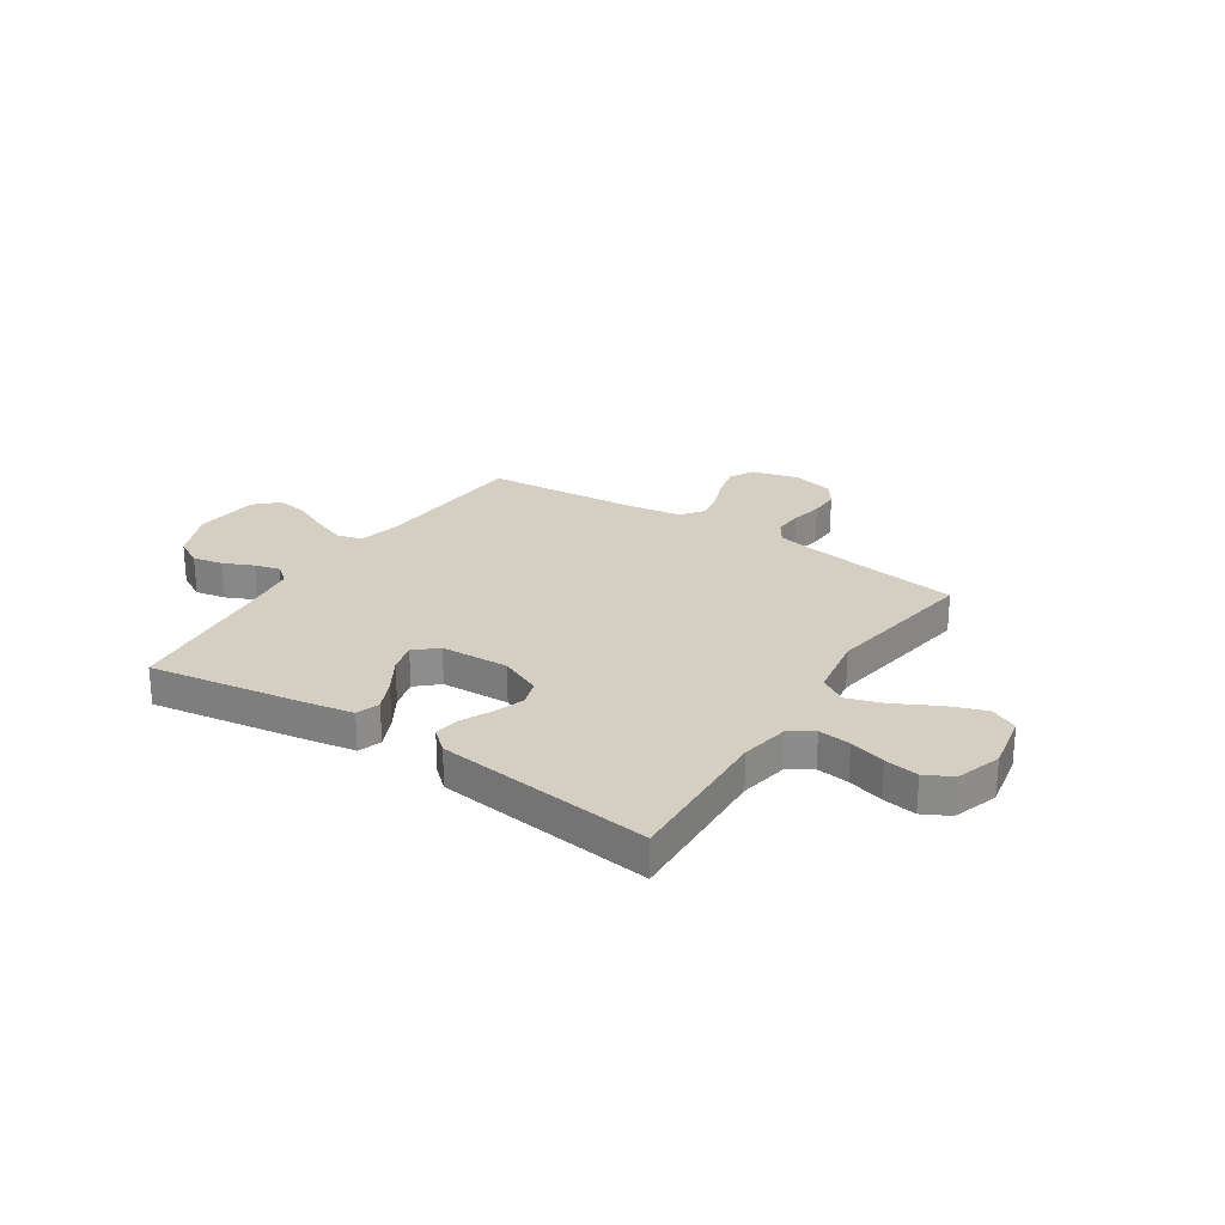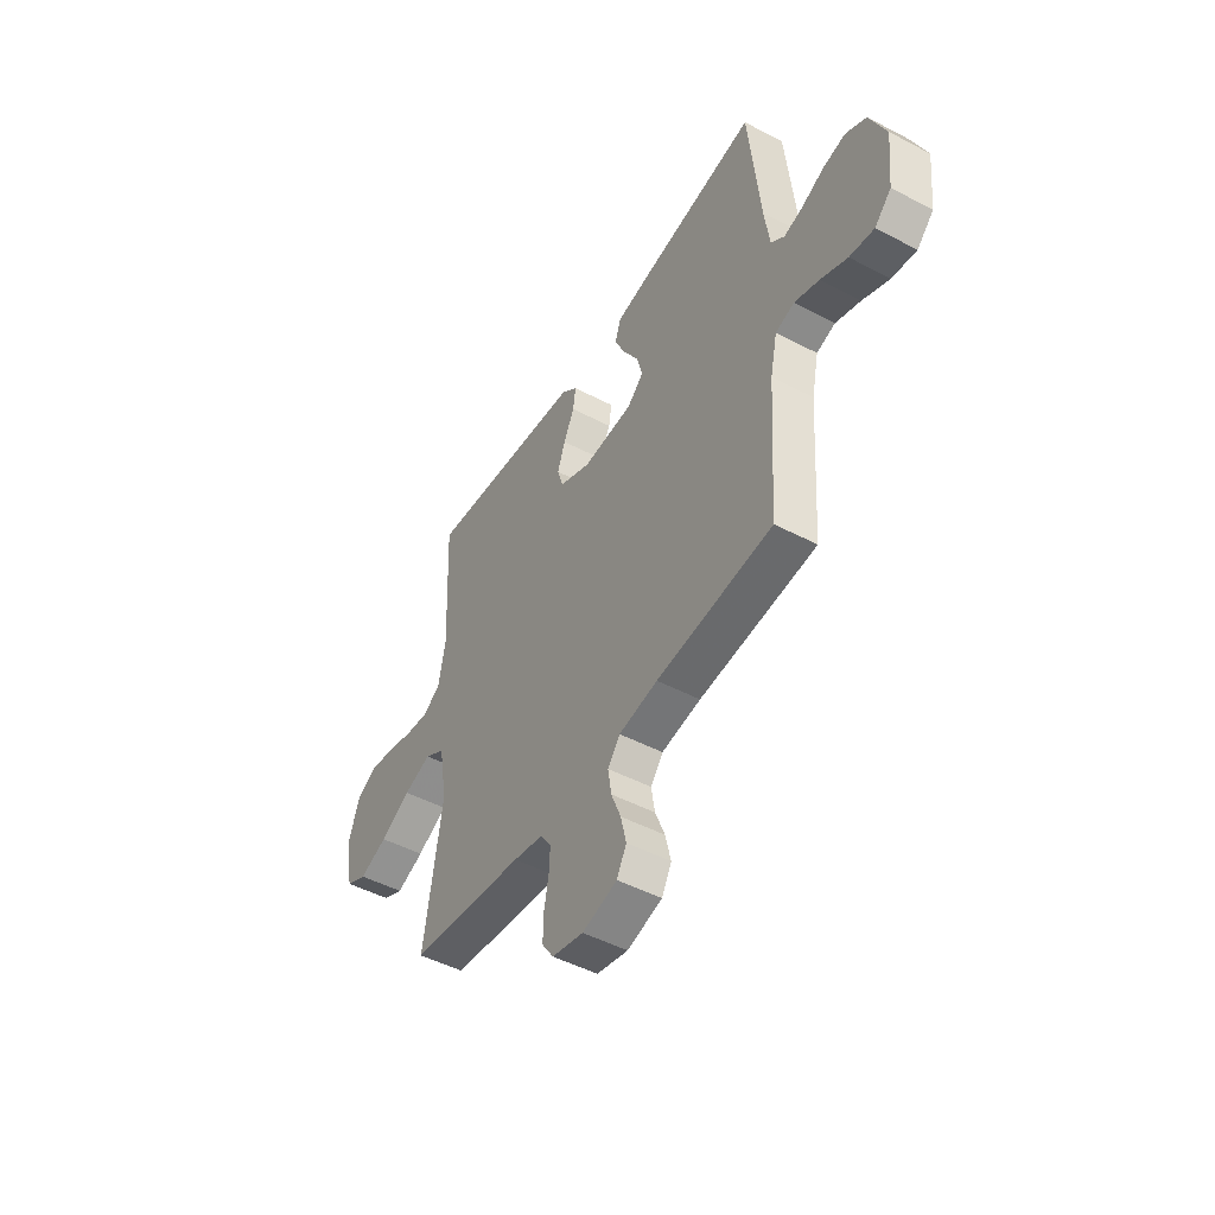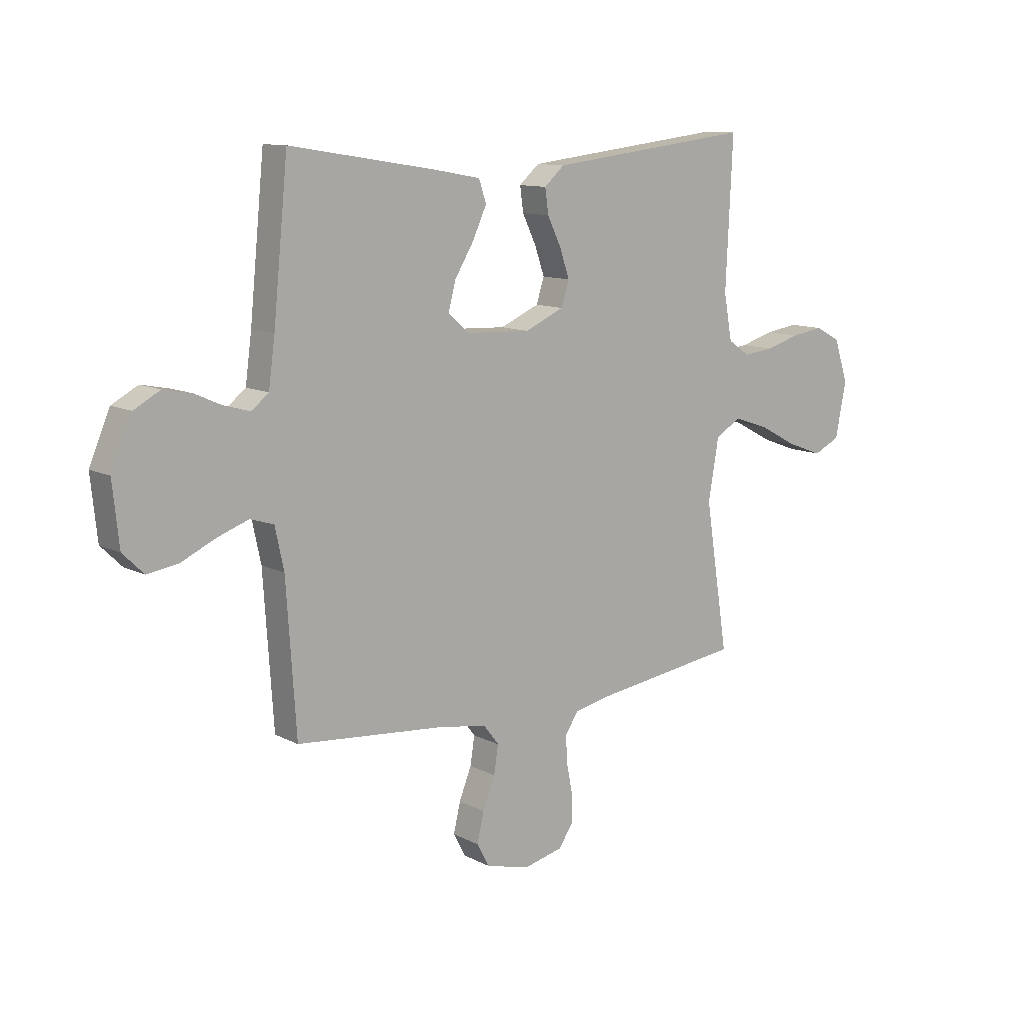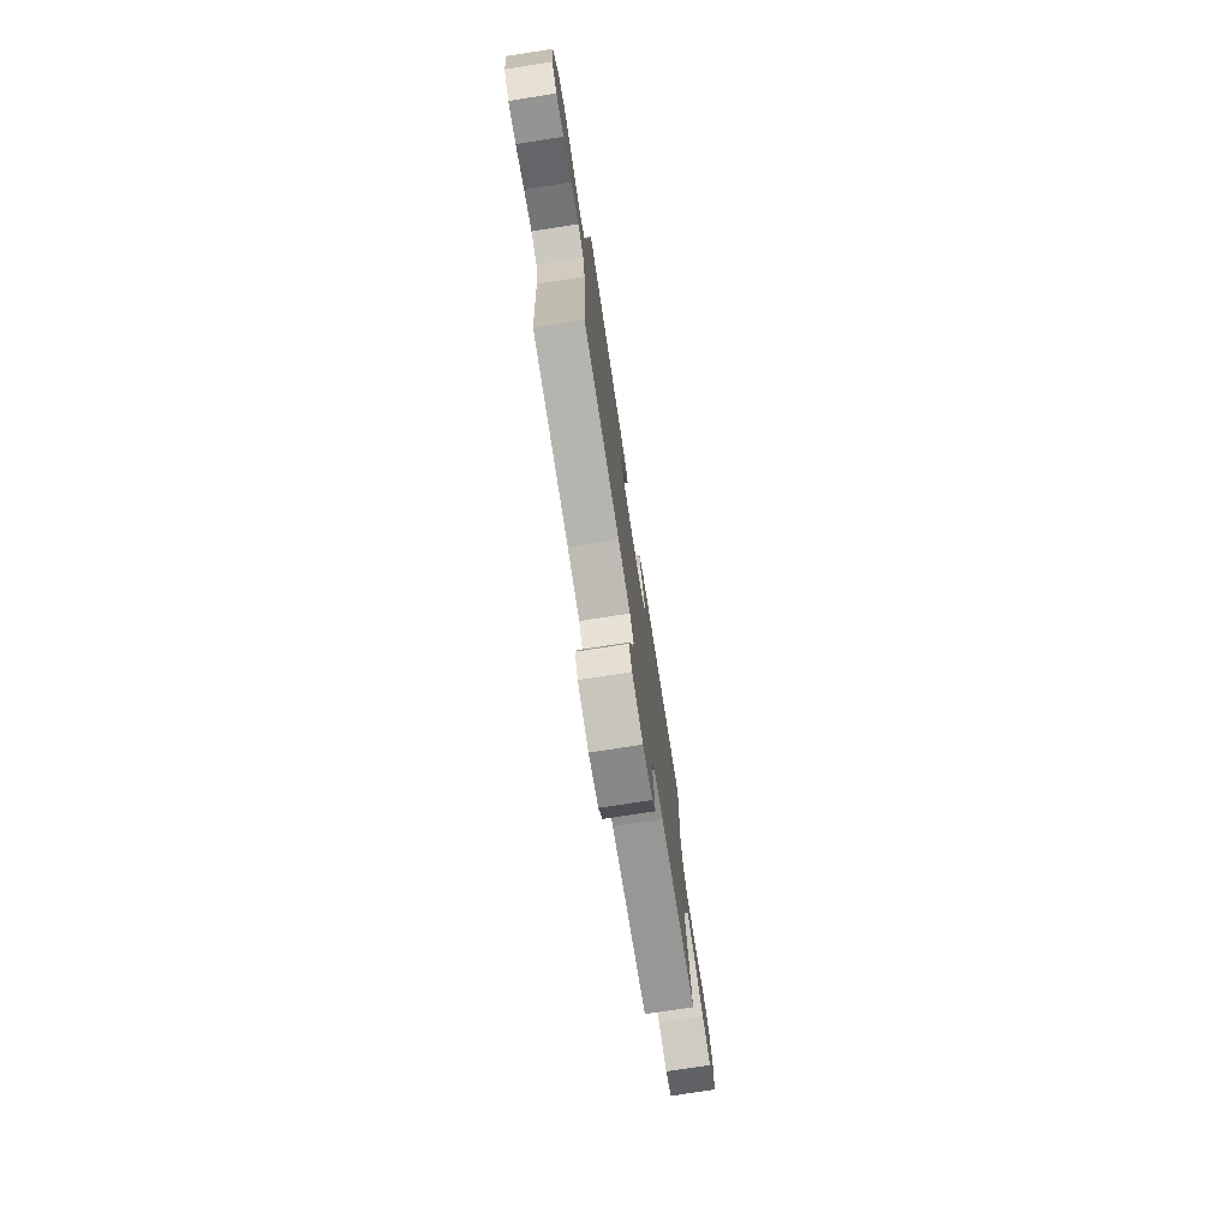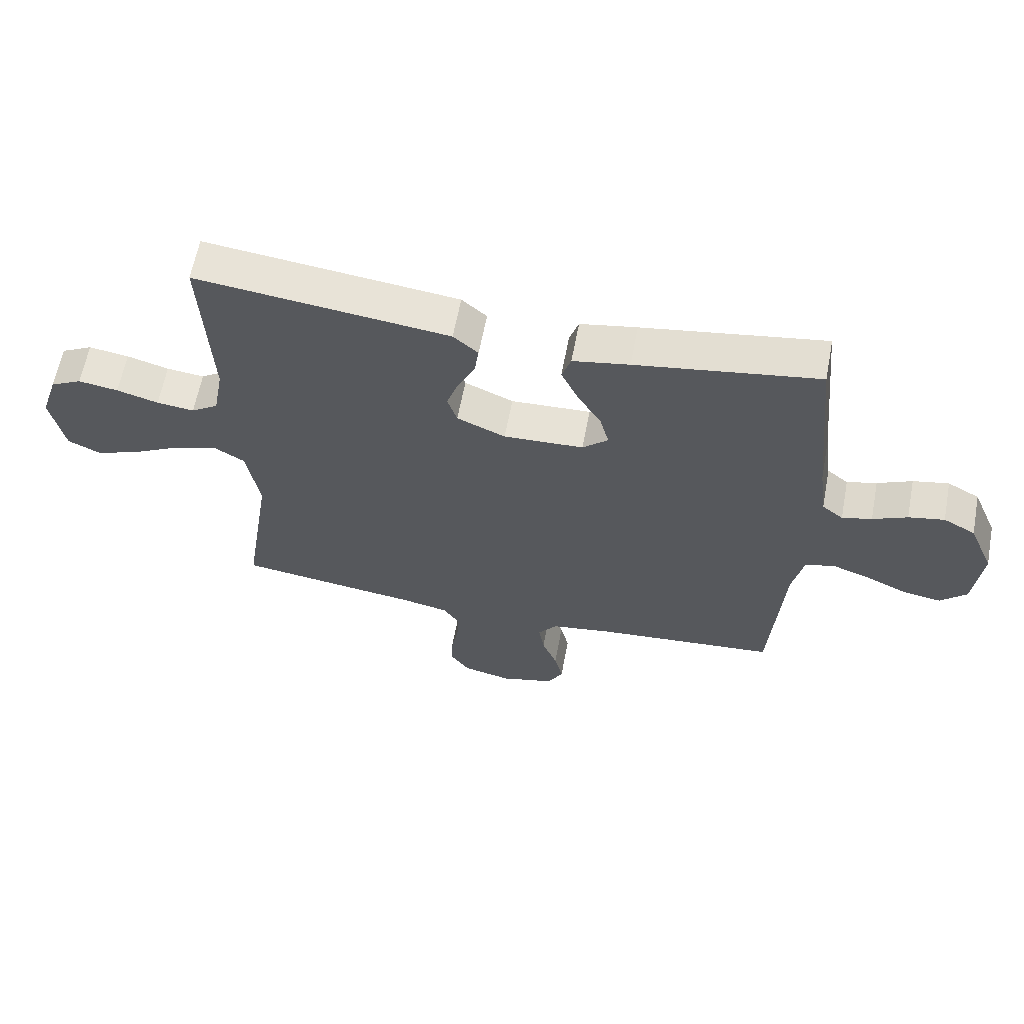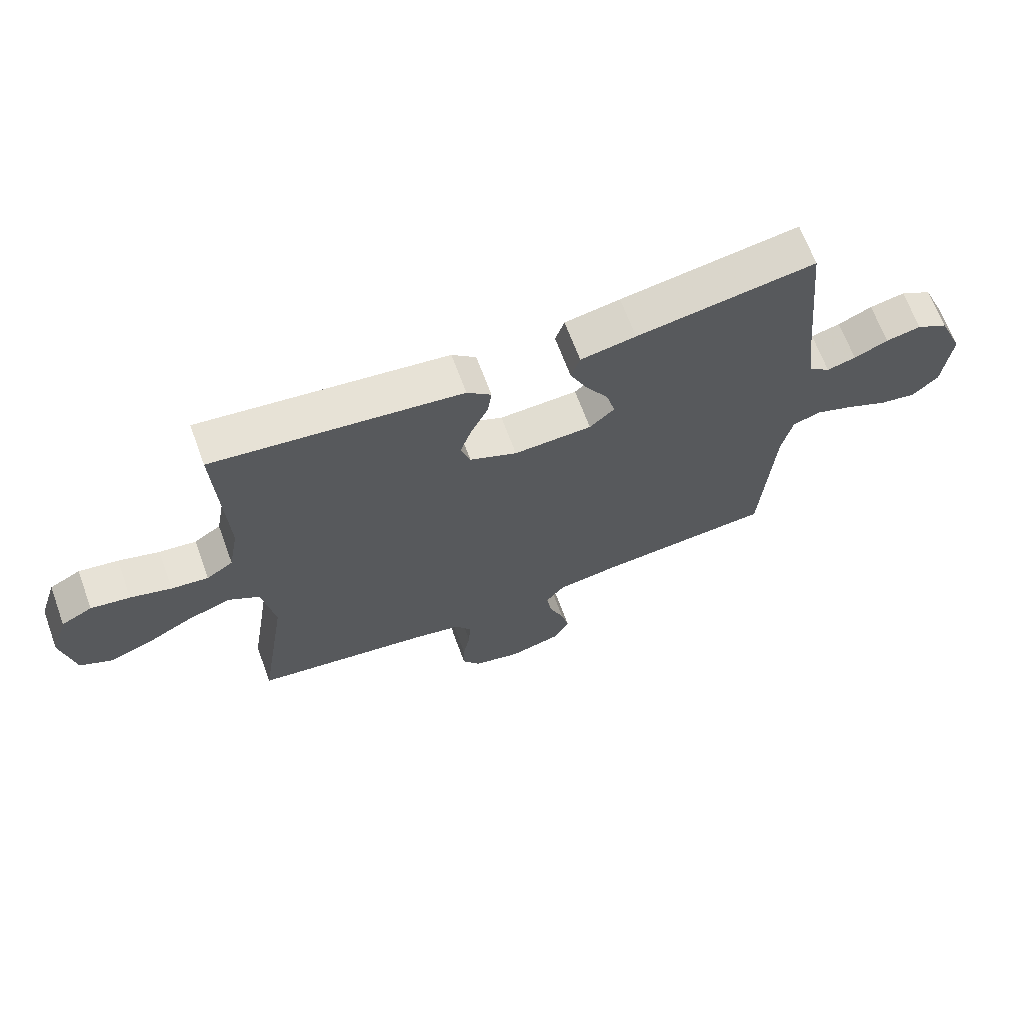
<metadata>
{"format":"obj","ext":"obj","renderer":"f3d","projection":"perspective","resolution":1024,"background":"white","views":[{"elev":25.7,"azim":33.4,"up":"+Y"},{"elev":-48.3,"azim":-120.4,"up":"+Z"},{"elev":11.3,"azim":-39.0,"up":"+Z"},{"elev":-75.8,"azim":-81.2,"up":"+Z"},{"elev":62.0,"azim":-169.3,"up":"+Z"},{"elev":66.9,"azim":159.8,"up":"+Z"}]}
</metadata>
<code>
v -0.5 0.07 -0.5
v -0.52 0.07 -0.2
v -0.538 0.07 -0.116
v -0.586 0.07 -0.101
v -0.65 0.07 -0.124
v -0.719 0.07 -0.156
v -0.782 0.07 -0.166
v -0.825 0.07 -0.124
v -0.838 0.07 0
v -0.796 0.07 0.098
v -0.743 0.07 0.127
v -0.684 0.07 0.115
v -0.627 0.07 0.089
v -0.578 0.07 0.076
v -0.543 0.07 0.104
v -0.53 0.07 0.2
v -0.5 0.07 0.5
v -0.2 0.07 0.452
v -0.107 0.07 0.435
v -0.092 0.07 0.39
v -0.12 0.07 0.329
v -0.159 0.07 0.265
v -0.174 0.07 0.208
v -0.132 0.07 0.17
v 0 0.07 0.164
v 0.08 0.07 0.199
v 0.096 0.07 0.249
v 0.076 0.07 0.307
v 0.048 0.07 0.365
v 0.041 0.07 0.415
v 0.082 0.07 0.451
v 0.2 0.07 0.465
v 0.5 0.07 0.5
v 0.486 0.07 0.2
v 0.503 0.07 0.107
v 0.548 0.07 0.077
v 0.61 0.07 0.084
v 0.679 0.07 0.104
v 0.745 0.07 0.114
v 0.797 0.07 0.087
v 0.826 0.07 0
v 0.804 0.07 -0.112
v 0.75 0.07 -0.138
v 0.677 0.07 -0.111
v 0.598 0.07 -0.069
v 0.526 0.07 -0.045
v 0.474 0.07 -0.077
v 0.453 0.07 -0.2
v 0.5 0.07 -0.5
v 0.2 0.07 -0.541
v 0.122 0.07 -0.557
v 0.095 0.07 -0.598
v 0.098 0.07 -0.653
v 0.11 0.07 -0.715
v 0.111 0.07 -0.772
v 0.081 0.07 -0.816
v 0 0.07 -0.835
v -0.09 0.07 -0.811
v -0.115 0.07 -0.764
v -0.101 0.07 -0.704
v -0.076 0.07 -0.641
v -0.067 0.07 -0.584
v -0.099 0.07 -0.543
v -0.2 0.07 -0.527
v -0.5 0 -0.5
v -0.52 0 -0.2
v -0.538 0 -0.116
v -0.586 0 -0.101
v -0.65 0 -0.124
v -0.719 0 -0.156
v -0.782 0 -0.166
v -0.825 0 -0.124
v -0.838 0 0
v -0.796 0 0.098
v -0.743 0 0.127
v -0.684 0 0.115
v -0.627 0 0.089
v -0.578 0 0.076
v -0.543 0 0.104
v -0.53 0 0.2
v -0.5 0 0.5
v -0.2 0 0.452
v -0.107 0 0.435
v -0.092 0 0.39
v -0.12 0 0.329
v -0.159 0 0.265
v -0.174 0 0.208
v -0.132 0 0.17
v 0 0 0.164
v 0.08 0 0.199
v 0.096 0 0.249
v 0.076 0 0.307
v 0.048 0 0.365
v 0.041 0 0.415
v 0.082 0 0.451
v 0.2 0 0.465
v 0.5 0 0.5
v 0.486 0 0.2
v 0.503 0 0.107
v 0.548 0 0.077
v 0.61 0 0.084
v 0.679 0 0.104
v 0.745 0 0.114
v 0.797 0 0.087
v 0.826 0 0
v 0.804 0 -0.112
v 0.75 0 -0.138
v 0.677 0 -0.111
v 0.598 0 -0.069
v 0.526 0 -0.045
v 0.474 0 -0.077
v 0.453 0 -0.2
v 0.5 0 -0.5
v 0.2 0 -0.541
v 0.122 0 -0.557
v 0.095 0 -0.598
v 0.098 0 -0.653
v 0.11 0 -0.715
v 0.111 0 -0.772
v 0.081 0 -0.816
v 0 0 -0.835
v -0.09 0 -0.811
v -0.115 0 -0.764
v -0.101 0 -0.704
v -0.076 0 -0.641
v -0.067 0 -0.584
v -0.099 0 -0.543
v -0.2 0 -0.527
f 59 60 61
f 58 59 61
f 57 58 61
f 56 57 61
f 55 56 61
f 54 55 61
f 53 54 61
f 52 53 61 62
f 51 52 62 63
f 48 49 50
f 51 63 64
f 50 51 64
f 48 50 64
f 47 48 64
f 43 44 45
f 42 43 45
f 41 42 45
f 40 41 45
f 39 40 45
f 38 39 45
f 37 38 45
f 36 37 45 46
f 35 36 46 47
f 32 33 34
f 31 32 34
f 30 31 34
f 29 30 34
f 28 29 34
f 34 35 47
f 28 34 47
f 27 28 47
f 20 21 22
f 19 20 22
f 18 19 22
f 17 18 22
f 16 17 22
f 15 16 22 23
f 14 15 23 24
f 11 12 13
f 10 11 13
f 9 10 13
f 8 9 13
f 7 8 13
f 6 7 13
f 5 6 13
f 4 5 13 14
f 14 24 25
f 4 14 25
f 3 4 25
f 64 1 2
f 3 25 26
f 2 3 26
f 64 2 26
f 47 64 26
f 26 27 47
f 125 124 123
f 125 123 122
f 125 122 121
f 125 121 120
f 125 120 119
f 125 119 118
f 125 118 117
f 126 125 117 116
f 127 126 116 115
f 114 113 112
f 128 127 115
f 128 115 114
f 128 114 112
f 128 112 111
f 109 108 107
f 109 107 106
f 109 106 105
f 109 105 104
f 109 104 103
f 109 103 102
f 109 102 101
f 110 109 101 100
f 111 110 100 99
f 98 97 96
f 98 96 95
f 98 95 94
f 98 94 93
f 98 93 92
f 111 99 98
f 111 98 92
f 111 92 91
f 86 85 84
f 86 84 83
f 86 83 82
f 86 82 81
f 86 81 80
f 87 86 80 79
f 88 87 79 78
f 77 76 75
f 77 75 74
f 77 74 73
f 77 73 72
f 77 72 71
f 77 71 70
f 77 70 69
f 78 77 69 68
f 89 88 78
f 89 78 68
f 89 68 67
f 66 65 128
f 90 89 67
f 90 67 66
f 90 66 128
f 90 128 111
f 111 91 90
f 1 65 66 2
f 2 66 67 3
f 3 67 68 4
f 4 68 69 5
f 5 69 70 6
f 6 70 71 7
f 7 71 72 8
f 8 72 73 9
f 9 73 74 10
f 10 74 75 11
f 11 75 76 12
f 12 76 77 13
f 13 77 78 14
f 14 78 79 15
f 15 79 80 16
f 16 80 81 17
f 17 81 82 18
f 18 82 83 19
f 19 83 84 20
f 20 84 85 21
f 21 85 86 22
f 22 86 87 23
f 23 87 88 24
f 24 88 89 25
f 25 89 90 26
f 26 90 91 27
f 27 91 92 28
f 28 92 93 29
f 29 93 94 30
f 30 94 95 31
f 31 95 96 32
f 32 96 97 33
f 33 97 98 34
f 34 98 99 35
f 35 99 100 36
f 36 100 101 37
f 37 101 102 38
f 38 102 103 39
f 39 103 104 40
f 40 104 105 41
f 41 105 106 42
f 42 106 107 43
f 43 107 108 44
f 44 108 109 45
f 45 109 110 46
f 46 110 111 47
f 47 111 112 48
f 48 112 113 49
f 49 113 114 50
f 50 114 115 51
f 51 115 116 52
f 52 116 117 53
f 53 117 118 54
f 54 118 119 55
f 55 119 120 56
f 56 120 121 57
f 57 121 122 58
f 58 122 123 59
f 59 123 124 60
f 60 124 125 61
f 61 125 126 62
f 62 126 127 63
f 63 127 128 64
f 64 128 65 1

</code>
